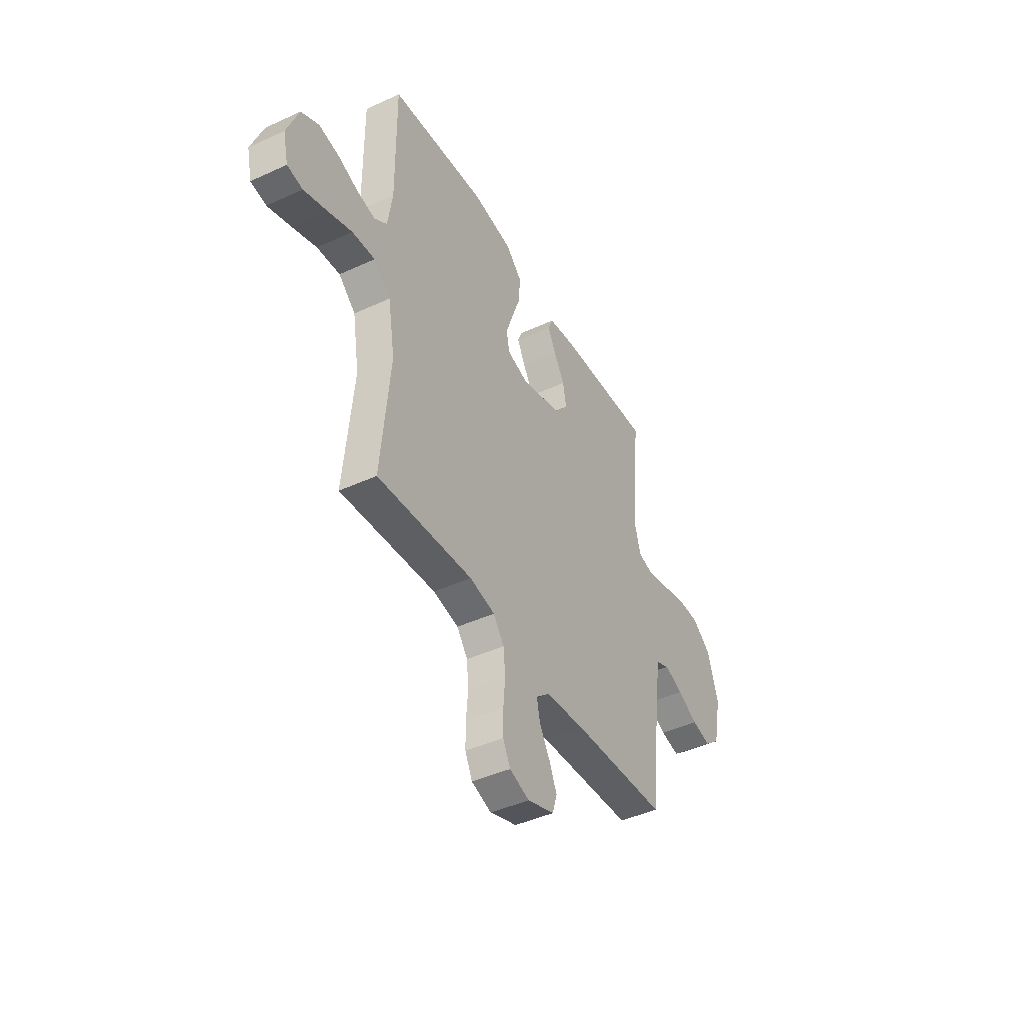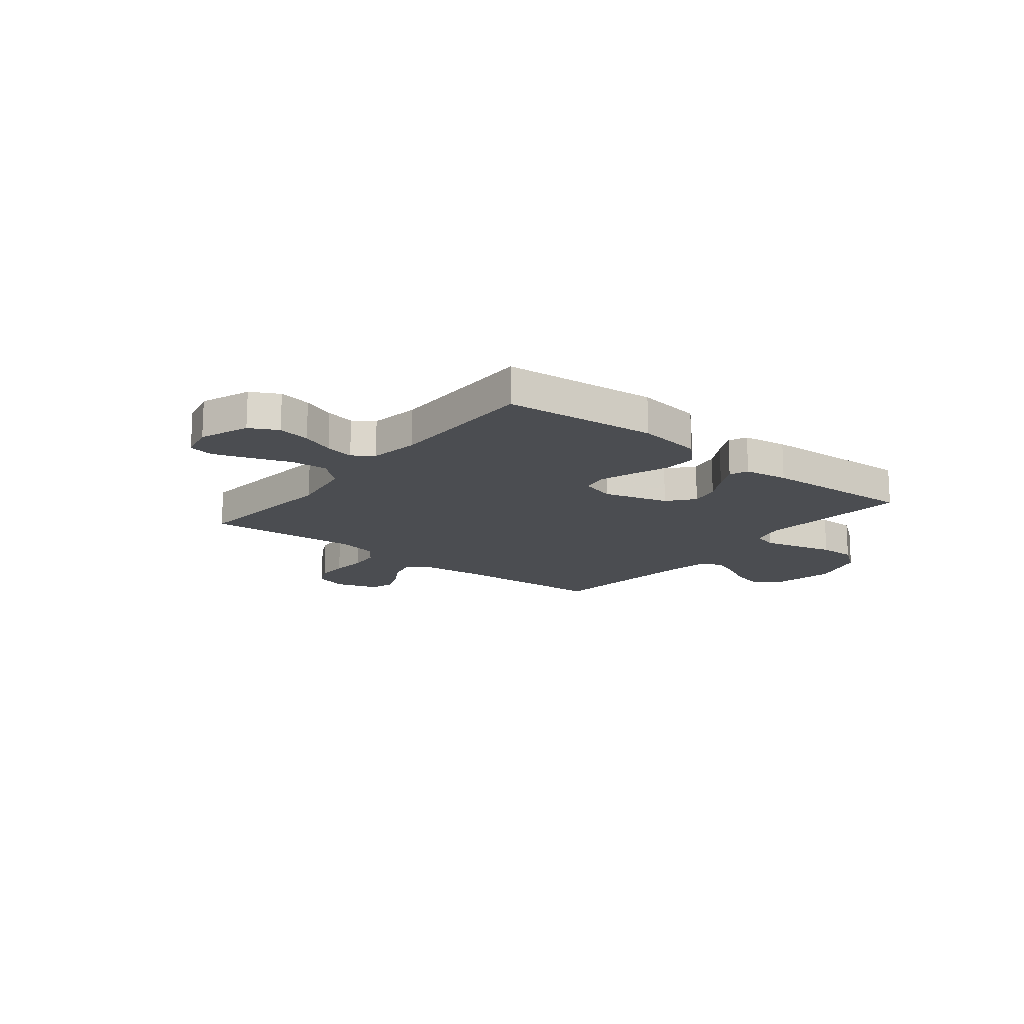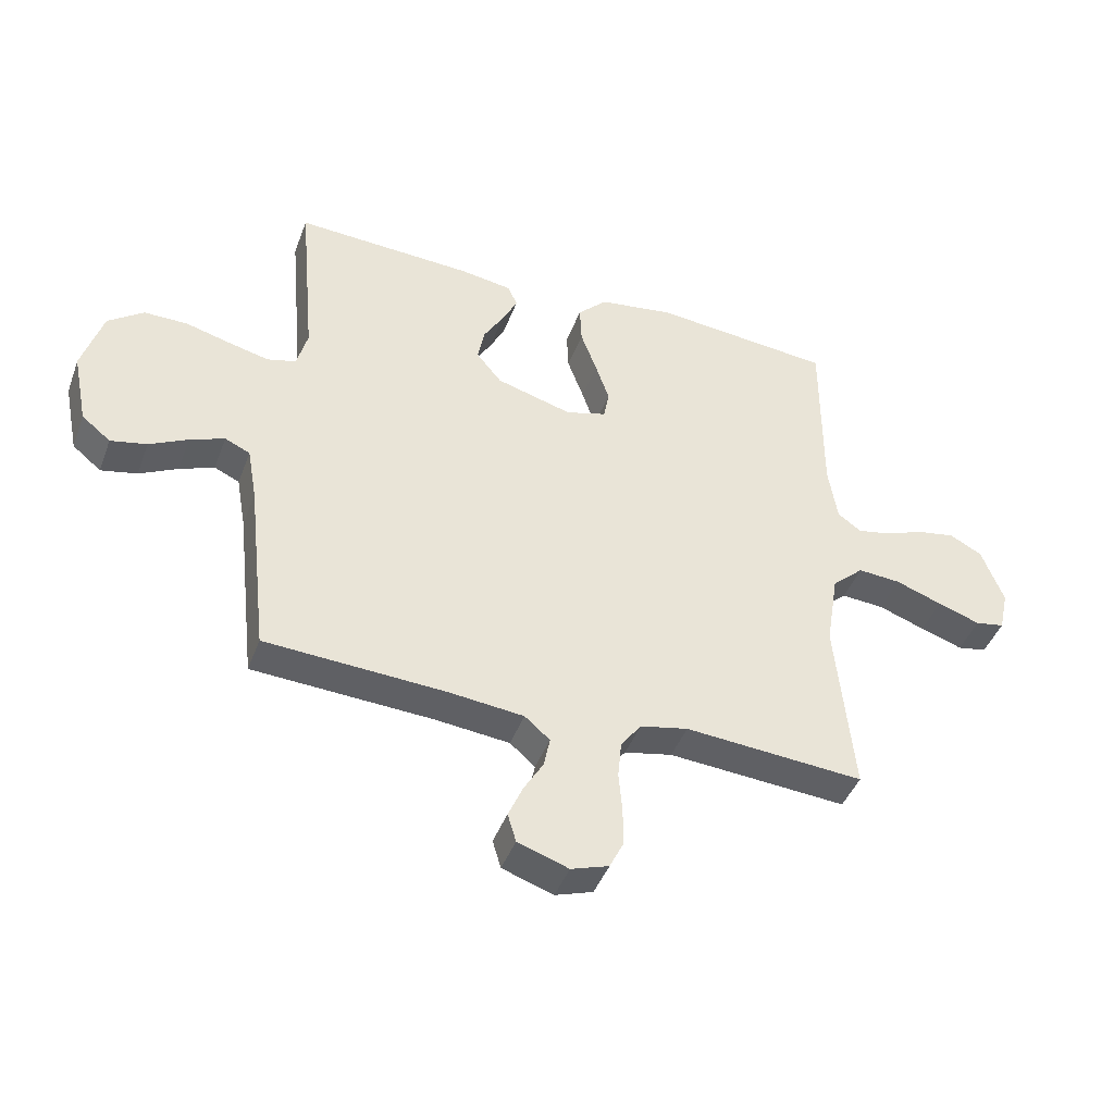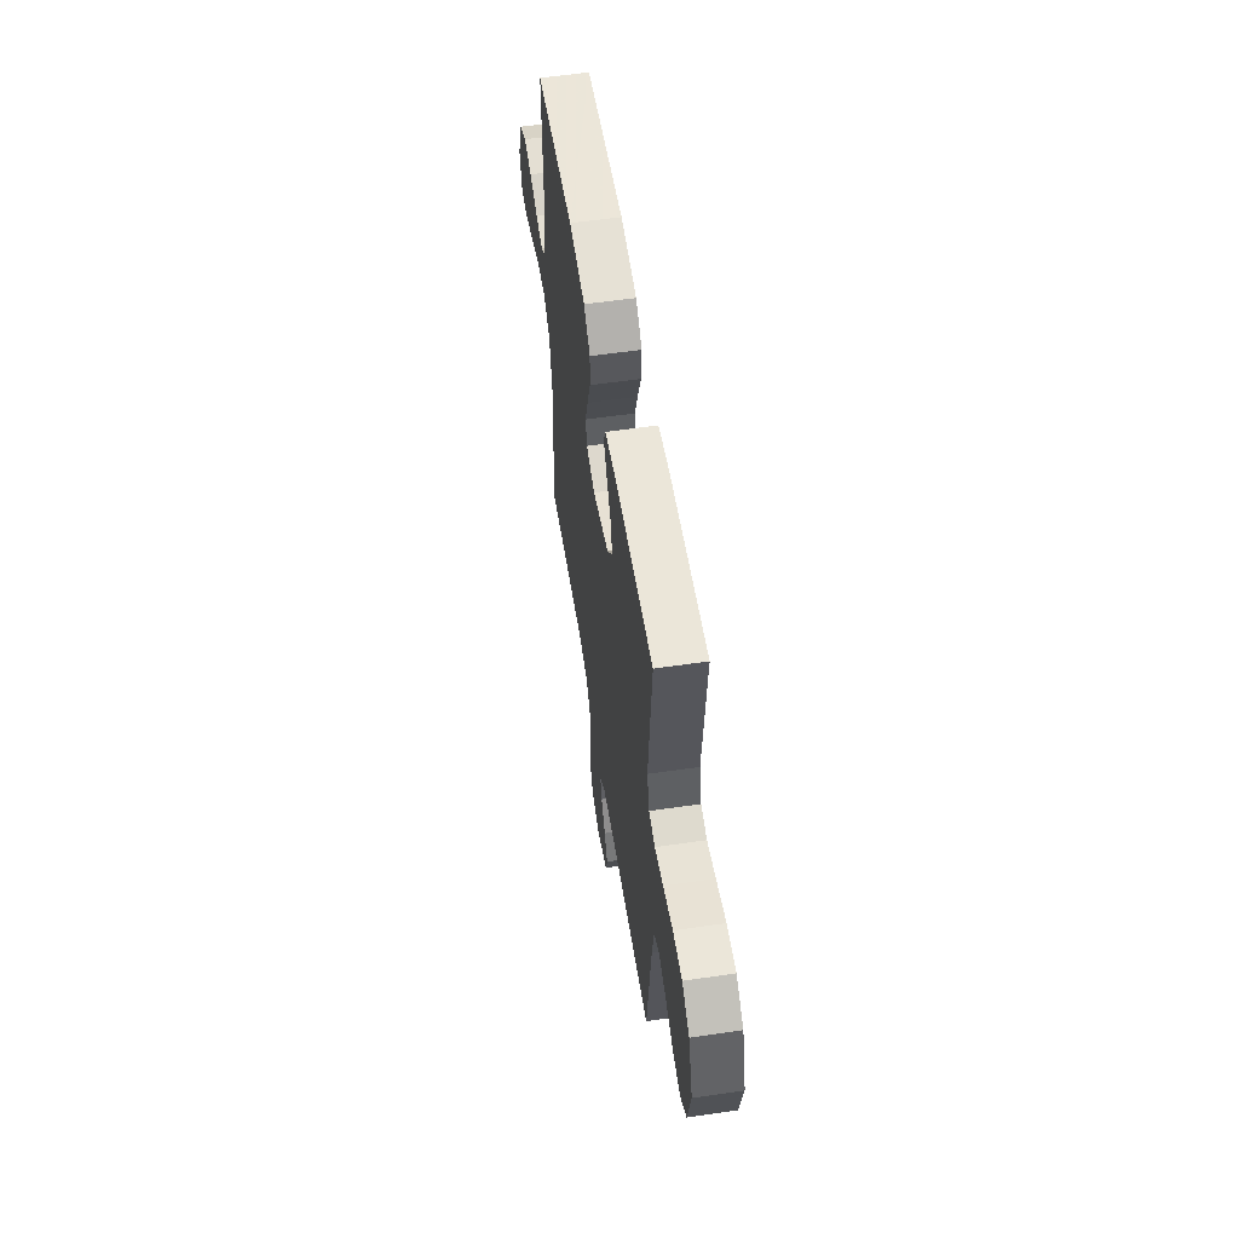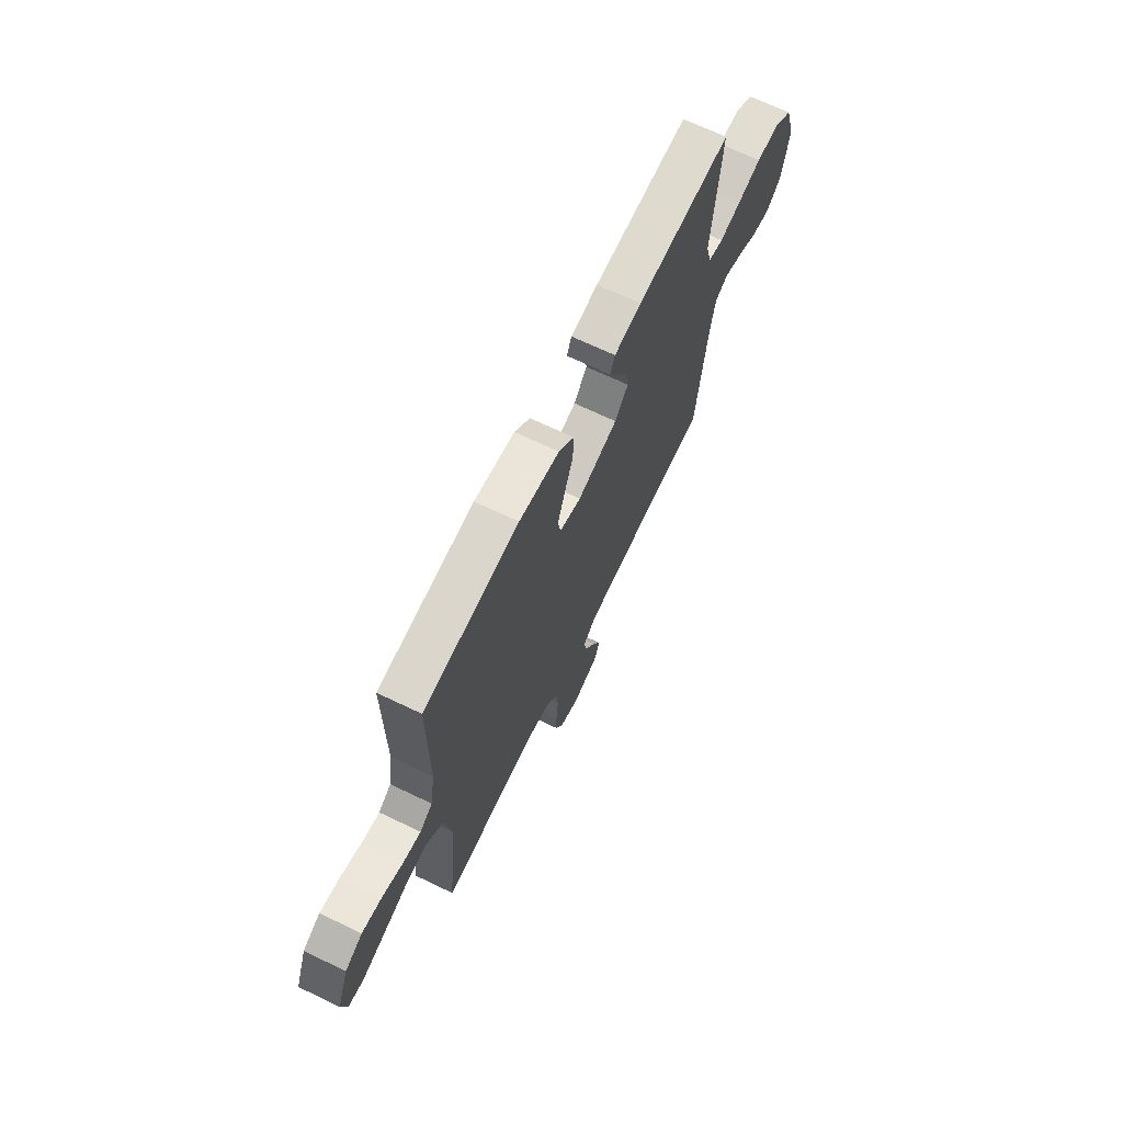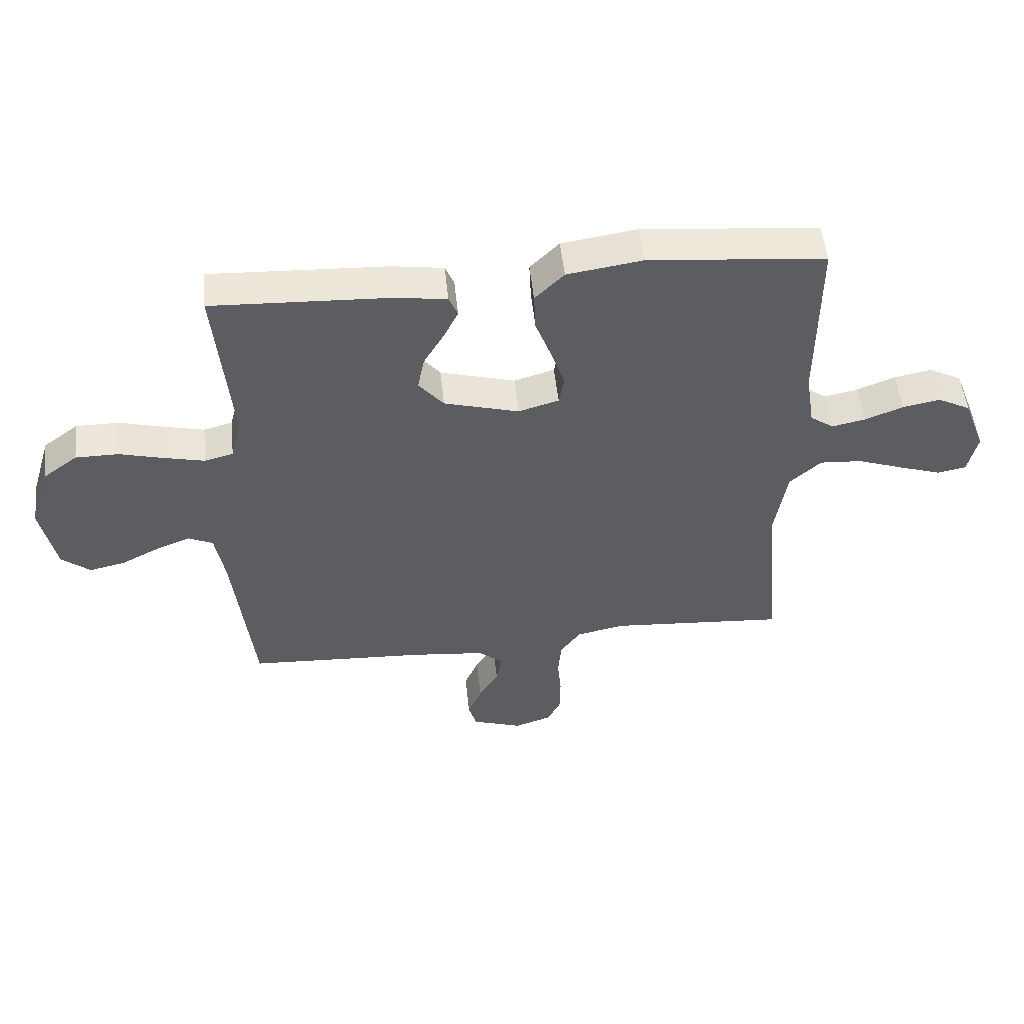
<metadata>
{"format":"obj","ext":"obj","renderer":"f3d","projection":"perspective","resolution":1024,"background":"white","views":[{"elev":-43.6,"azim":-61.5,"up":"+Z"},{"elev":-15.9,"azim":-38.4,"up":"+Y"},{"elev":-43.4,"azim":160.2,"up":"+Z"},{"elev":56.6,"azim":81.2,"up":"+Z"},{"elev":68.5,"azim":-64.3,"up":"+Z"},{"elev":51.9,"azim":174.0,"up":"+Z"}]}
</metadata>
<code>
v 0.5 0.07 0.5
v 0.473 0.07 0.2
v 0.491 0.07 0.133
v 0.539 0.07 0.12
v 0.606 0.07 0.136
v 0.682 0.07 0.156
v 0.754 0.07 0.156
v 0.813 0.07 0.112
v 0.847 0.07 0
v 0.822 0.07 -0.121
v 0.774 0.07 -0.16
v 0.714 0.07 -0.147
v 0.65 0.07 -0.114
v 0.592 0.07 -0.091
v 0.55 0.07 -0.11
v 0.534 0.07 -0.2
v 0.5 0.07 -0.5
v 0.2 0.07 -0.516
v 0.074 0.07 -0.529
v 0.032 0.07 -0.565
v 0.042 0.07 -0.615
v 0.075 0.07 -0.671
v 0.099 0.07 -0.726
v 0.085 0.07 -0.773
v 0 0.07 -0.802
v -0.063 0.07 -0.781
v -0.086 0.07 -0.734
v -0.086 0.07 -0.671
v -0.08 0.07 -0.603
v -0.086 0.07 -0.541
v -0.12 0.07 -0.495
v -0.2 0.07 -0.478
v -0.5 0.07 -0.5
v -0.471 0.07 -0.2
v -0.492 0.07 -0.071
v -0.545 0.07 -0.023
v -0.617 0.07 -0.028
v -0.695 0.07 -0.056
v -0.766 0.07 -0.08
v -0.815 0.07 -0.071
v -0.831 0.07 0
v -0.794 0.07 0.096
v -0.739 0.07 0.125
v -0.675 0.07 0.113
v -0.611 0.07 0.088
v -0.554 0.07 0.076
v -0.514 0.07 0.104
v -0.499 0.07 0.2
v -0.5 0.07 0.5
v -0.2 0.07 0.528
v -0.073 0.07 0.509
v -0.024 0.07 0.46
v -0.027 0.07 0.394
v -0.054 0.07 0.321
v -0.077 0.07 0.254
v -0.068 0.07 0.204
v 0 0.07 0.184
v 0.127 0.07 0.22
v 0.169 0.07 0.271
v 0.158 0.07 0.329
v 0.124 0.07 0.387
v 0.099 0.07 0.437
v 0.114 0.07 0.473
v 0.2 0.07 0.486
v 0.5 0 0.5
v 0.473 0 0.2
v 0.491 0 0.133
v 0.539 0 0.12
v 0.606 0 0.136
v 0.682 0 0.156
v 0.754 0 0.156
v 0.813 0 0.112
v 0.847 0 0
v 0.822 0 -0.121
v 0.774 0 -0.16
v 0.714 0 -0.147
v 0.65 0 -0.114
v 0.592 0 -0.091
v 0.55 0 -0.11
v 0.534 0 -0.2
v 0.5 0 -0.5
v 0.2 0 -0.516
v 0.074 0 -0.529
v 0.032 0 -0.565
v 0.042 0 -0.615
v 0.075 0 -0.671
v 0.099 0 -0.726
v 0.085 0 -0.773
v 0 0 -0.802
v -0.063 0 -0.781
v -0.086 0 -0.734
v -0.086 0 -0.671
v -0.08 0 -0.603
v -0.086 0 -0.541
v -0.12 0 -0.495
v -0.2 0 -0.478
v -0.5 0 -0.5
v -0.471 0 -0.2
v -0.492 0 -0.071
v -0.545 0 -0.023
v -0.617 0 -0.028
v -0.695 0 -0.056
v -0.766 0 -0.08
v -0.815 0 -0.071
v -0.831 0 0
v -0.794 0 0.096
v -0.739 0 0.125
v -0.675 0 0.113
v -0.611 0 0.088
v -0.554 0 0.076
v -0.514 0 0.104
v -0.499 0 0.2
v -0.5 0 0.5
v -0.2 0 0.528
v -0.073 0 0.509
v -0.024 0 0.46
v -0.027 0 0.394
v -0.054 0 0.321
v -0.077 0 0.254
v -0.068 0 0.204
v 0 0 0.184
v 0.127 0 0.22
v 0.169 0 0.271
v 0.158 0 0.329
v 0.124 0 0.387
v 0.099 0 0.437
v 0.114 0 0.473
v 0.2 0 0.486
f 63 64 1 2
f 60 61 62 63
f 60 63 2 3
f 59 60 3
f 58 59 3
f 57 58 3 4
f 51 52 53 54
f 51 54 55
f 48 49 50 51
f 47 48 51 55
f 46 47 55 56
f 42 43 44 45
f 42 45 46
f 41 42 46
f 37 38 39 40
f 37 40 41 46
f 32 33 34
f 31 32 34 35
f 26 27 28 29
f 24 25 26 29
f 24 29 30
f 21 22 23 24
f 21 24 30
f 20 21 30 31
f 16 17 18
f 15 16 18 19
f 10 11 12 13
f 10 13 14
f 9 10 14
f 8 9 14
f 5 6 7 8
f 4 5 8 14
f 57 4 14 15
f 36 37 46 56
f 35 36 56 57
f 20 31 35 57
f 15 19 20 57
f 66 65 128 127
f 127 126 125 124
f 67 66 127 124
f 67 124 123
f 67 123 122
f 68 67 122 121
f 118 117 116 115
f 119 118 115
f 115 114 113 112
f 119 115 112 111
f 120 119 111 110
f 109 108 107 106
f 110 109 106
f 110 106 105
f 104 103 102 101
f 110 105 104 101
f 98 97 96
f 99 98 96 95
f 93 92 91 90
f 93 90 89 88
f 94 93 88
f 88 87 86 85
f 94 88 85
f 95 94 85 84
f 82 81 80
f 83 82 80 79
f 77 76 75 74
f 78 77 74
f 78 74 73
f 78 73 72
f 72 71 70 69
f 78 72 69 68
f 79 78 68 121
f 120 110 101 100
f 121 120 100 99
f 121 99 95 84
f 121 84 83 79
f 1 65 66 2
f 2 66 67 3
f 3 67 68 4
f 4 68 69 5
f 5 69 70 6
f 6 70 71 7
f 7 71 72 8
f 8 72 73 9
f 9 73 74 10
f 10 74 75 11
f 11 75 76 12
f 12 76 77 13
f 13 77 78 14
f 14 78 79 15
f 15 79 80 16
f 16 80 81 17
f 17 81 82 18
f 18 82 83 19
f 19 83 84 20
f 20 84 85 21
f 21 85 86 22
f 22 86 87 23
f 23 87 88 24
f 24 88 89 25
f 25 89 90 26
f 26 90 91 27
f 27 91 92 28
f 28 92 93 29
f 29 93 94 30
f 30 94 95 31
f 31 95 96 32
f 32 96 97 33
f 33 97 98 34
f 34 98 99 35
f 35 99 100 36
f 36 100 101 37
f 37 101 102 38
f 38 102 103 39
f 39 103 104 40
f 40 104 105 41
f 41 105 106 42
f 42 106 107 43
f 43 107 108 44
f 44 108 109 45
f 45 109 110 46
f 46 110 111 47
f 47 111 112 48
f 48 112 113 49
f 49 113 114 50
f 50 114 115 51
f 51 115 116 52
f 52 116 117 53
f 53 117 118 54
f 54 118 119 55
f 55 119 120 56
f 56 120 121 57
f 57 121 122 58
f 58 122 123 59
f 59 123 124 60
f 60 124 125 61
f 61 125 126 62
f 62 126 127 63
f 63 127 128 64
f 64 128 65 1

</code>
